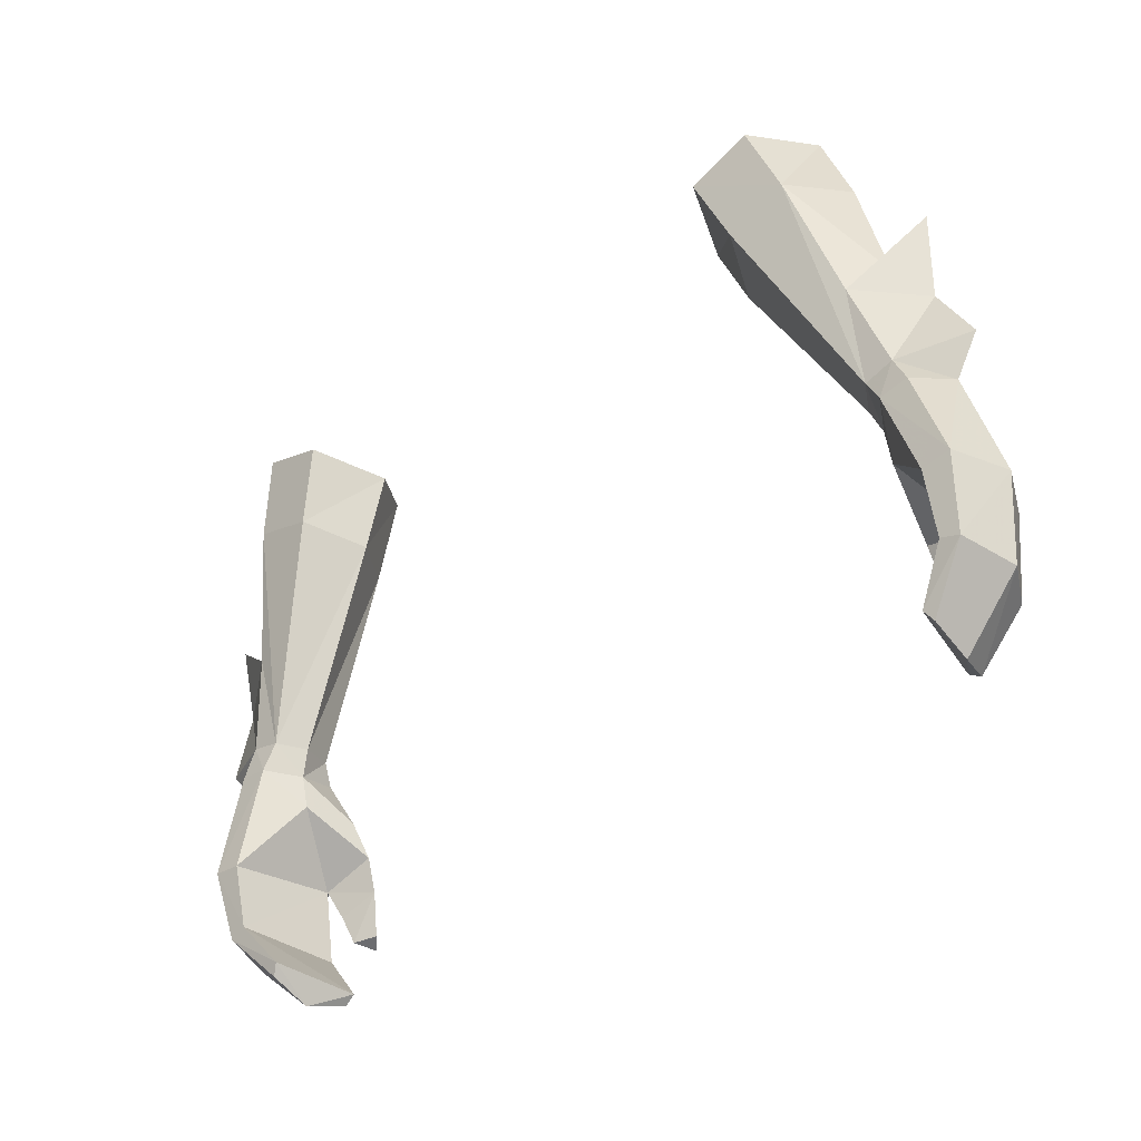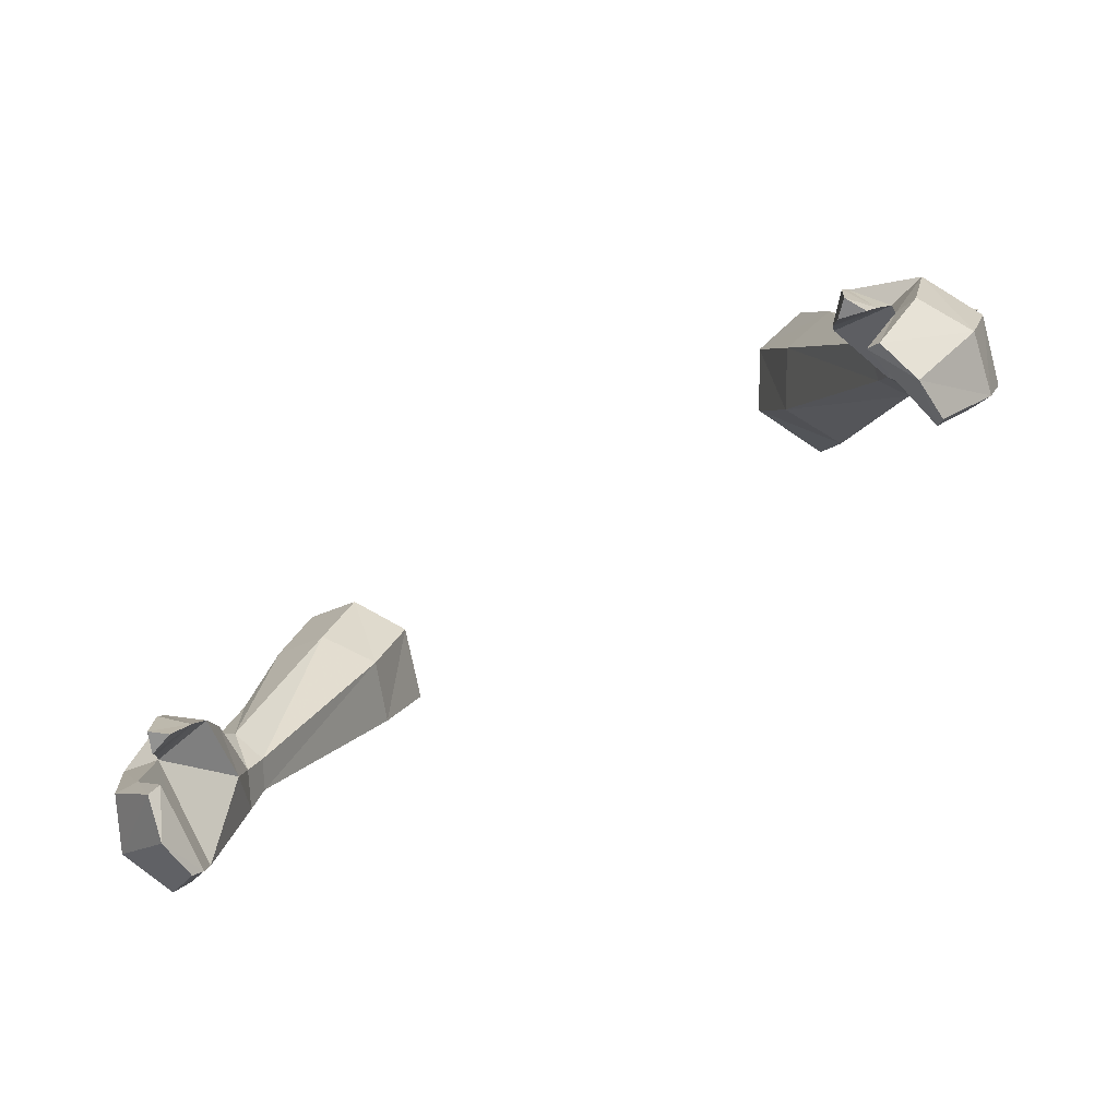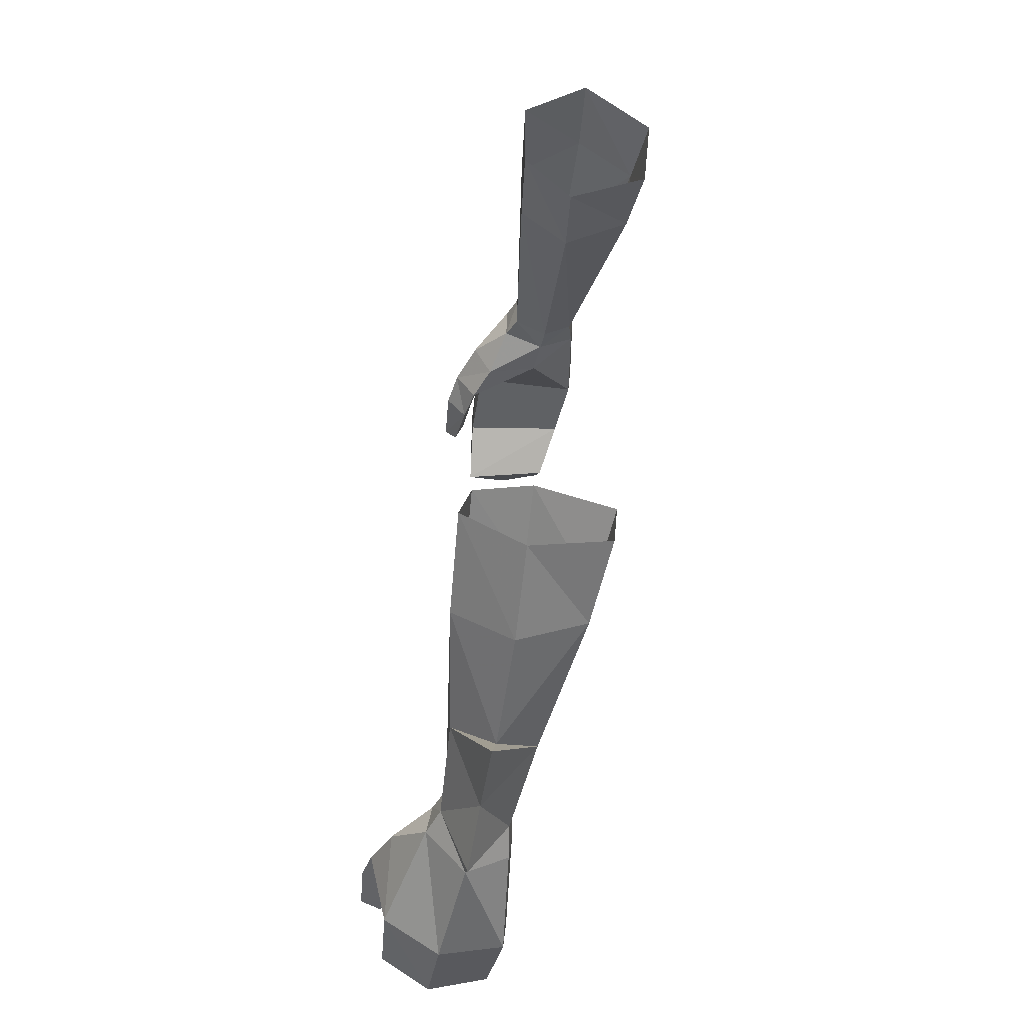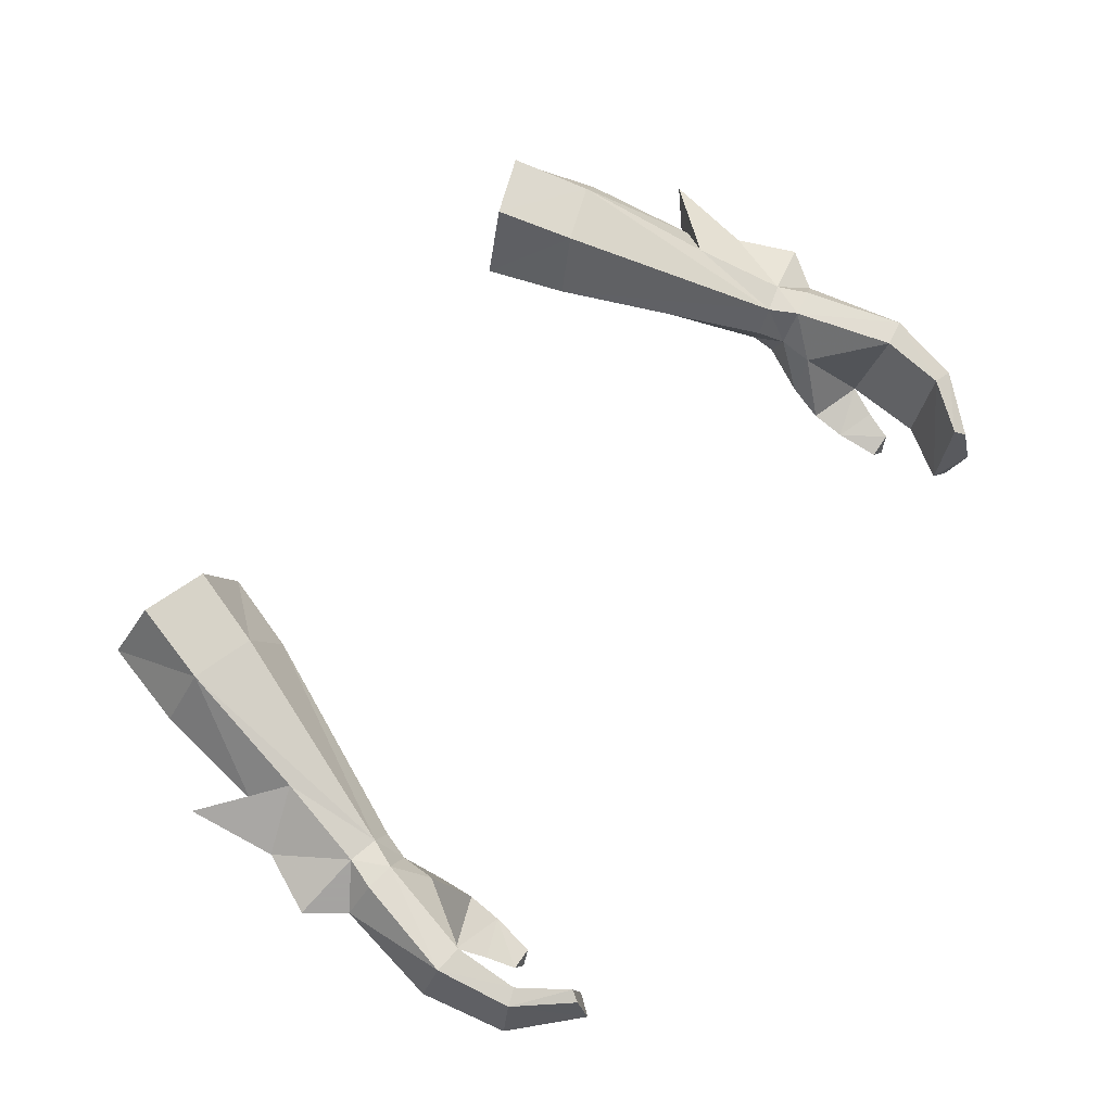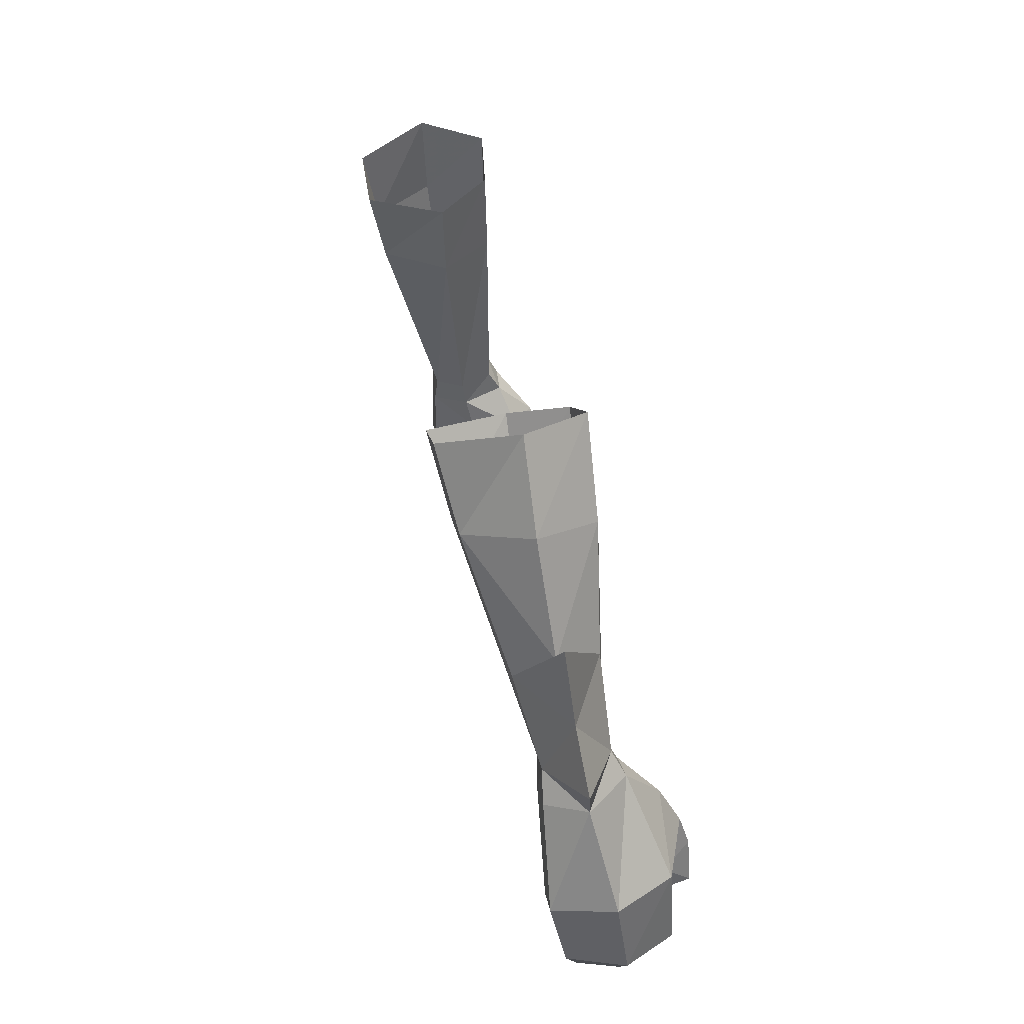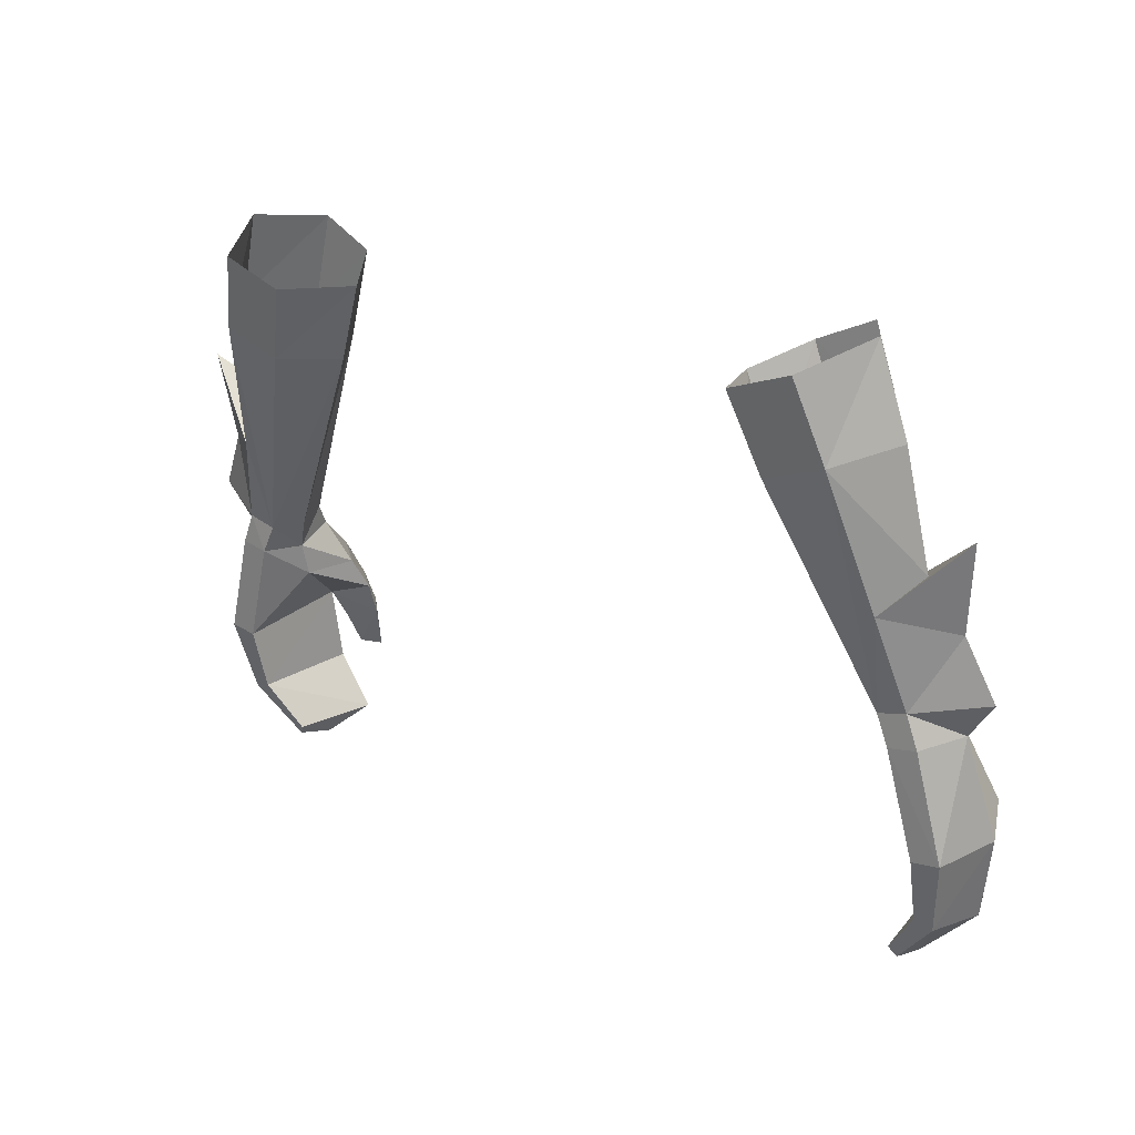
<metadata>
{"format":"obj","ext":"obj","renderer":"f3d","projection":"perspective","resolution":1024,"background":"white","views":[{"elev":-43.4,"azim":-138.5,"up":"+Z"},{"elev":-72.8,"azim":32.8,"up":"+Z"},{"elev":43.1,"azim":95.4,"up":"+Z"},{"elev":67.6,"azim":124.7,"up":"+Y"},{"elev":31.8,"azim":-98.9,"up":"+Z"},{"elev":21.2,"azim":-141.3,"up":"+Z"}]}
</metadata>
<code>
g priest_glove_female_39500
v 11.92 0.6391 48.63
v 12.83 0.6254 48.79
v 13.68 0.5387 45.54
v 12.79 0.536 45.41
v 13.68 -0.5542 49.06
v 14.31 -1.338 45.78
v 12.47 -1.845 49.25
v 13.45 -3.078 46.1
v 11.59 -3.722 46.66
v 11.74 -3.018 47.96
v 10.83 -2.35 47.67
v 10.66 -2.966 46.6
v 11.97 -3.239 45.07
v 12.35 -2.864 46
v 11.43 -4.071 45.61
v 12.35 -2.864 46
v 11.97 -3.239 45.07
v 10.71 -3.353 45.52
v 10.66 -2.966 46.6
v 11.36 -4.193 44.05
v 11.68 -3.536 44.15
v 11.68 -3.536 44.15
v 10.91 -3.753 44.17
v 13.28 -0.02828 43.19
v 12.72 0.04063 43.38
v 13.76 -1.799 43.08
v 11.87 -0.6446 41.57
v 11.66 -0.4747 41.91
v 11.86 -1.985 41.18
v 12.29 -3.228 43.55
v 12.93 -3.338 43.32
v 11.51 -3.245 41.64
v 11.15 -3.224 41.9
v 11.15 -3.224 41.9
v 12.29 -3.228 43.55
v 11.86 -1.985 41.18
v 11.87 -0.6446 41.57
v 10.71 -3.353 45.52
v 10.91 -3.753 44.17
v 12.32 -1.416 50.08
v 11.3 -1.377 49.79
v 11.43 -1.786 49.1
v 12.44 0.6092 49.77
v 14.54 -0.3727 50.25
v 11.27 -0.4733 48.67
v 10.98 -0.2997 49.52
v 11.51 0.5856 49.53
v 11.27 -0.4733 48.67
v 10.98 -0.2997 49.52
v 7.985 0.6056 55.89
v 8.904 2.628 56.18
v 11.62 -1.154 53.01
v 10.82 -1.169 56.87
v 9.069 -1.014 56.27
v 7.985 0.6056 55.89
v 12.08 0.741 57.28
v 11.27 0.9736 60.04
v 9.971 -0.9823 59.84
v 10.85 2.647 56.84
v 11.74 1.352 52.6
v 13.64 -0.08972 52.11
v 14.01 0.2966 54.93
v 12.65 0.272 53.66
v 7.119 0.799 58.38
v 8.102 3.194 58.59
v 8.189 -0.8269 59.04
v 7.119 0.799 58.38
v 10.11 3.217 59.31
v -11.93 0.6391 48.63
v -12.8 0.5359 45.41
v -13.69 0.5387 45.54
v -12.84 0.6254 48.79
v -13.69 -0.5542 49.06
v -14.32 -1.338 45.78
v -12.48 -1.846 49.25
v -13.46 -3.078 46.1
v -11.6 -3.722 46.66
v -10.67 -2.966 46.6
v -10.84 -2.35 47.67
v -11.75 -3.018 47.96
v -11.98 -3.239 45.07
v -11.44 -4.071 45.61
v -12.36 -2.864 46
v -12.36 -2.864 46
v -10.67 -2.966 46.6
v -10.72 -3.353 45.52
v -11.98 -3.239 45.07
v -11.37 -4.193 44.05
v -11.69 -3.537 44.15
v -10.92 -3.753 44.17
v -11.69 -3.537 44.15
v -12.73 0.04059 43.38
v -13.29 -0.02832 43.19
v -13.77 -1.799 43.08
v -11.67 -0.4748 41.91
v -11.88 -0.6446 41.57
v -11.87 -1.985 41.18
v -12.3 -3.228 43.55
v -12.94 -3.338 43.32
v -11.52 -3.245 41.64
v -11.16 -3.224 41.9
v -11.16 -3.224 41.9
v -12.3 -3.228 43.55
v -11.87 -1.985 41.18
v -11.88 -0.6446 41.57
v -10.72 -3.353 45.52
v -10.92 -3.753 44.17
v -12.33 -1.416 50.08
v -11.44 -1.786 49.1
v -11.31 -1.377 49.79
v -12.45 0.6092 49.77
v -14.55 -0.3727 50.25
v -11.28 -0.4733 48.67
v -10.99 -0.2998 49.52
v -11.53 0.5855 49.53
v -10.99 -0.2998 49.52
v -11.28 -0.4733 48.67
v -7.995 0.6056 55.89
v -8.914 2.628 56.18
v -10.83 -1.169 56.87
v -11.63 -1.154 53.01
v -9.08 -1.014 56.27
v -7.995 0.6056 55.89
v -12.09 0.741 57.28
v -9.981 -0.9824 59.84
v -11.28 0.9736 60.04
v -11.75 1.352 52.6
v -10.86 2.647 56.84
v -13.66 -0.1081 52.11
v -14.02 0.2966 54.93
v -12.66 0.272 53.66
v -8.112 3.194 58.59
v -7.129 0.799 58.38
v -8.2 -0.827 59.04
v -7.129 0.799 58.38
v -10.12 3.217 59.31
v 11.26 -0.7261 47.63
v 10.83 -2.35 47.67
v 11.36 -4.193 44.05
v 11.51 -3.245 41.64
v -11.27 -0.7262 47.63
v -10.84 -2.35 47.67
v -11.37 -4.193 44.05
v -11.52 -3.245 41.64
f 1 2 3
f 1 3 4
f 5 6 3
f 5 3 2
f 7 8 6
f 7 6 5
f 9 10 11
f 9 11 12
f 13 14 9
f 13 9 15
f 16 17 18
f 16 18 19
f 20 21 13
f 20 13 15
f 18 17 22
f 18 22 23
f 3 24 25
f 3 25 4
f 6 26 24
f 6 24 3
f 24 27 28
f 24 28 25
f 29 27 24
f 29 24 26
f 30 31 8
f 30 8 14
f 32 31 30
f 32 30 33
f 26 31 32
f 26 32 29
f 34 35 25
f 34 25 28
f 8 31 26
f 8 26 6
f 25 35 16
f 25 16 4
f 36 34 28
f 36 28 37
f 38 39 20
f 38 20 15
f 38 15 9
f 38 9 12
f 40 41 42
f 40 42 7
f 43 44 5
f 43 5 2
f 45 42 41
f 45 41 46
f 40 7 5
f 40 5 44
f 47 1 48
f 47 48 49
f 43 2 1
f 43 1 47
f 50 51 47
f 50 47 49
f 52 53 41
f 52 41 40
f 54 55 46
f 54 46 41
f 56 57 58
f 56 58 53
f 59 60 47
f 59 47 51
f 61 62 52
f 61 52 40
f 63 60 59
f 63 59 56
f 61 43 60
f 61 60 62
f 51 50 64
f 51 64 65
f 66 54 53
f 66 53 58
f 55 54 66
f 55 66 67
f 63 56 53
f 63 53 52
f 59 51 65
f 59 65 68
f 57 56 59
f 57 59 68
f 69 70 71
f 69 71 72
f 73 72 71
f 73 71 74
f 75 73 74
f 75 74 76
f 77 78 79
f 77 79 80
f 81 82 77
f 81 77 83
f 84 85 86
f 84 86 87
f 88 82 81
f 88 81 89
f 86 90 91
f 86 91 87
f 71 70 92
f 71 92 93
f 74 71 93
f 74 93 94
f 93 92 95
f 93 95 96
f 97 94 93
f 97 93 96
f 98 83 76
f 98 76 99
f 100 101 98
f 100 98 99
f 94 97 100
f 94 100 99
f 102 95 92
f 102 92 103
f 76 74 94
f 76 94 99
f 92 70 84
f 92 84 103
f 104 105 95
f 104 95 102
f 106 82 88
f 106 88 107
f 106 78 77
f 106 77 82
f 108 75 109
f 108 109 110
f 111 72 73
f 111 73 112
f 113 114 110
f 113 110 109
f 108 112 73
f 108 73 75
f 115 116 117
f 115 117 69
f 111 115 69
f 111 69 72
f 118 116 115
f 118 115 119
f 120 121 110
f 120 110 122
f 122 110 114
f 122 114 123
f 124 120 125
f 124 125 126
f 127 128 115
f 127 115 111
f 129 108 121
f 129 121 130
f 131 124 128
f 131 128 127
f 129 130 127
f 129 127 111
f 119 132 133
f 119 133 118
f 134 125 120
f 134 120 122
f 123 135 134
f 123 134 122
f 131 121 120
f 131 120 124
f 128 136 132
f 128 132 119
f 126 136 128
f 126 128 124
f 137 1 4
f 8 10 9
f 7 42 10
f 42 11 10
f 42 45 11
f 138 48 137
f 8 9 14
f 137 19 138
f 22 139 23
f 4 16 137
f 137 16 19
f 1 137 48
f 36 140 34
f 7 10 8
f 41 53 54
f 47 60 43
f 43 61 44
f 60 63 62
f 52 62 63
f 40 44 61
f 141 70 69
f 76 77 80
f 75 80 109
f 109 80 79
f 109 79 113
f 142 141 117
f 76 83 77
f 141 142 85
f 91 90 143
f 70 141 84
f 141 85 84
f 69 117 141
f 104 102 144
f 75 76 80
f 110 121 108
f 115 128 119
f 111 112 129
f 127 130 131
f 121 131 130
f 108 129 112

</code>
